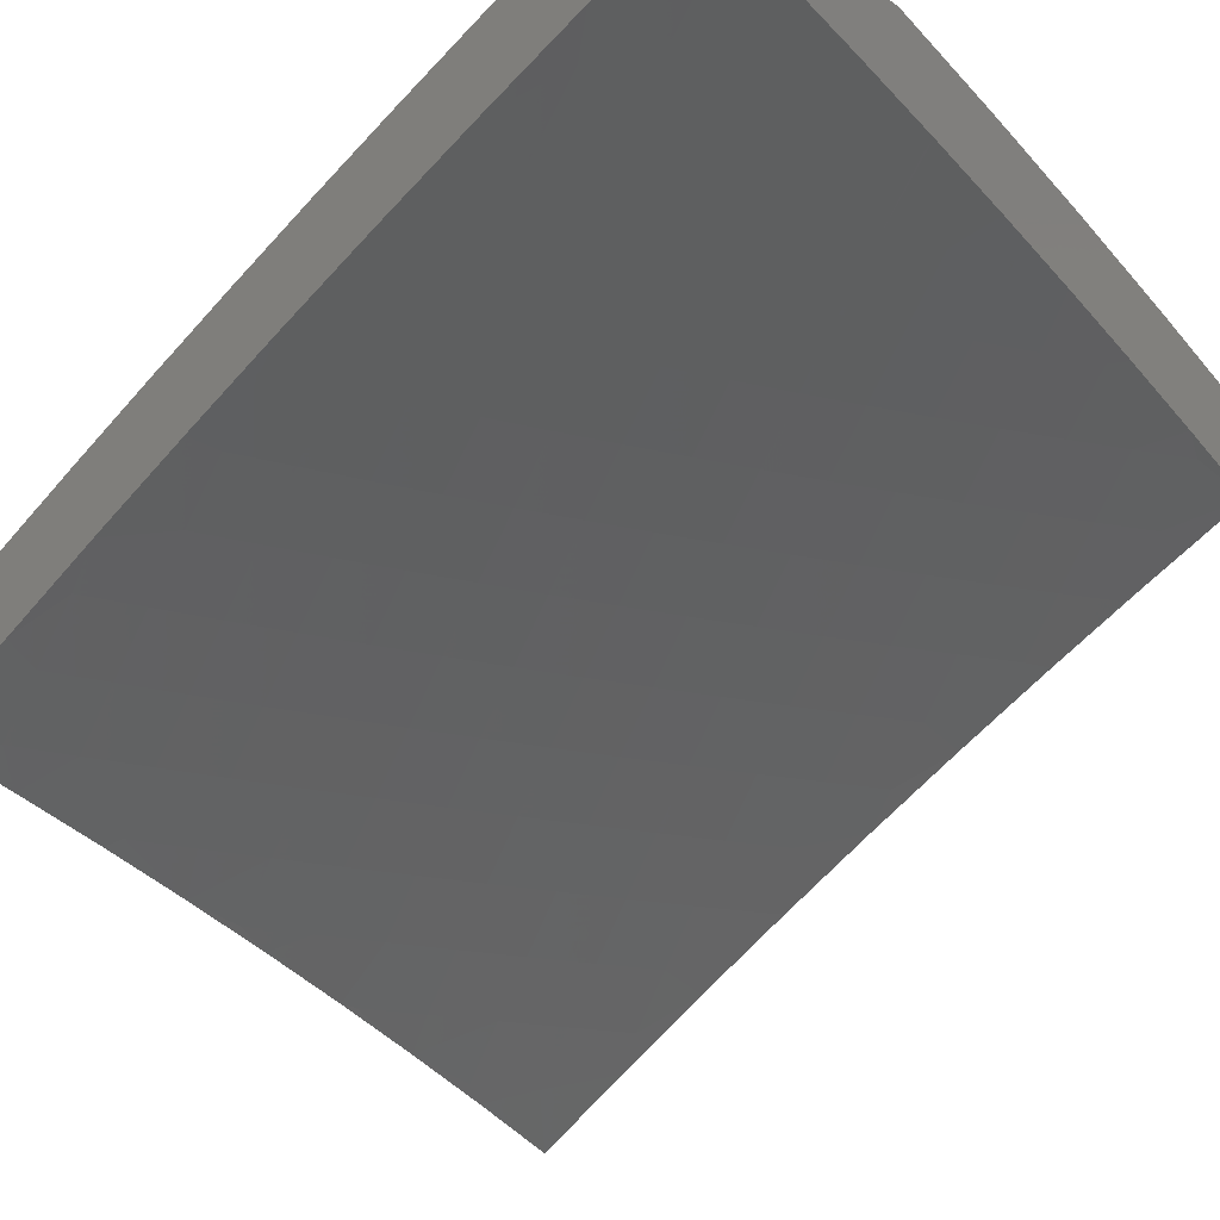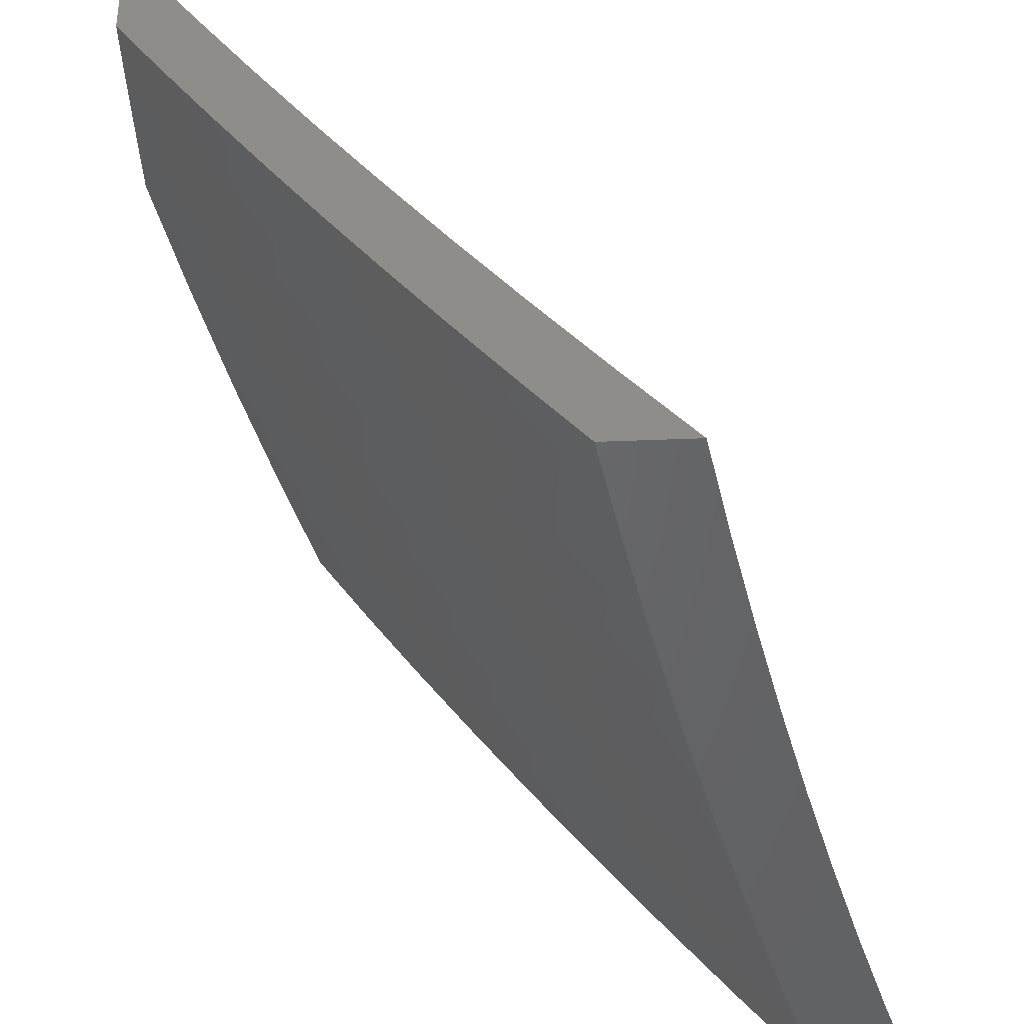
<metadata>
{"format":"stl","ext":"stl","renderer":"f3d","projection":"perspective","resolution":1024,"background":"white","views":[{"elev":-18.8,"azim":-141.5,"up":"+Z"},{"elev":39.6,"azim":86.9,"up":"+Y"}]}
</metadata>
<code>
# stl→obj: 364 verts, 724 faces
v 6 -2.877 9.11
v 6 -3 9.066
v 5.948 -2.927 9.129
v 5.879 -3 9.15
v 5.876 -2.891 9.191
v 5.834 -2.971 9.191
v 5.762 -2.934 9.252
v 5.757 -3 9.233
v 5.648 -2.975 9.313
v 5.633 -3 9.313
v 5.575 -2.937 9.372
v 5.509 -3 9.392
v 5.503 -2.899 9.431
v 5.461 -2.974 9.431
v 5.388 -2.934 9.489
v 5.383 -3 9.469
v 5.273 -2.967 9.546
v 5.256 -3 9.545
v 5.2 -2.926 9.603
v 5.158 -2.998 9.603
v 5.085 -2.955 9.658
v 5.129 -3 9.618
v 5 -3 9.69
v 5.012 -2.913 9.713
v 5 -2.877 9.732
v 5.054 -2.844 9.713
v 5 -2.753 9.772
v 5.094 -2.774 9.713
v 5.02 -2.734 9.767
v 5.133 -2.704 9.713
v 5.059 -2.665 9.767
v 5.172 -2.634 9.713
v 5.096 -2.595 9.767
v 5.209 -2.563 9.713
v 5.133 -2.525 9.767
v 5.245 -2.492 9.713
v 5.168 -2.455 9.767
v 5.28 -2.42 9.713
v 5.203 -2.385 9.767
v 5.314 -2.348 9.713
v 5.236 -2.314 9.767
v 5.346 -2.276 9.713
v 5.268 -2.243 9.767
v 5.378 -2.204 9.713
v 5.299 -2.172 9.767
v 5.408 -2.132 9.713
v 5.329 -2.1 9.767
v 5.438 -2.059 9.713
v 5.358 -2.029 9.767
v 5.383 -2 9.759
v 5.256 -2 9.832
v 5.25 -2.069 9.82
v 5.171 -2.038 9.872
v 5.141 -2.107 9.872
v 5.062 -2.075 9.923
v 5.032 -2.143 9.923
v 5 -2.127 9.944
v 5.001 -2.21 9.923
v 5 -2.253 9.913
v 5.08 -2.245 9.872
v 5.048 -2.314 9.872
v 5.158 -2.28 9.82
v 5.125 -2.349 9.82
v 5 -2.629 9.81
v 5 -2.504 9.846
v 5.02 -2.557 9.82
v 5.056 -2.488 9.82
v 5 -2.379 9.88
v 5.091 -2.419 9.82
v 5.014 -2.382 9.872
v 5 -2 9.973
v 5.091 -2.006 9.923
v 5.129 -2 9.904
v 5.508 -2 9.684
v 5.517 -2.089 9.658
v 5.487 -2.163 9.658
v 5.456 -2.236 9.658
v 5.424 -2.309 9.658
v 5.391 -2.383 9.658
v 5.356 -2.455 9.658
v 5.321 -2.528 9.658
v 5.284 -2.6 9.658
v 5.247 -2.672 9.658
v 5.208 -2.743 9.658
v 5.168 -2.815 9.658
v 5.127 -2.885 9.658
v 5.545 -2.015 9.658
v 5.633 -2 9.608
v 5.625 -2.044 9.603
v 5.703 -2.072 9.546
v 5.595 -2.119 9.603
v 5.674 -2.148 9.546
v 5.565 -2.193 9.603
v 5.643 -2.224 9.546
v 5.534 -2.268 9.603
v 5.611 -2.3 9.546
v 5.501 -2.342 9.603
v 5.578 -2.375 9.546
v 5.468 -2.416 9.603
v 5.544 -2.45 9.546
v 5.433 -2.49 9.603
v 5.509 -2.525 9.546
v 5.397 -2.564 9.603
v 5.472 -2.6 9.546
v 5.36 -2.637 9.603
v 5.435 -2.674 9.546
v 5.322 -2.71 9.603
v 5.396 -2.748 9.546
v 5.282 -2.783 9.603
v 5.356 -2.821 9.546
v 5.242 -2.855 9.603
v 5.315 -2.895 9.546
v 5.756 -2 9.53
v 5.781 -2.101 9.489
v 5.751 -2.178 9.489
v 5.72 -2.255 9.489
v 5.688 -2.331 9.489
v 5.655 -2.408 9.489
v 5.62 -2.484 9.489
v 5.584 -2.56 9.489
v 5.547 -2.635 9.489
v 5.509 -2.711 9.489
v 5.47 -2.786 9.489
v 5.43 -2.86 9.489
v 5.81 -2.023 9.489
v 5.879 -2 9.45
v 5.888 -2.051 9.431
v 6 -2 9.368
v 5.966 -2.078 9.372
v 6 -2.127 9.337
v 5.937 -2.157 9.372
v 6 -2.253 9.304
v 5.906 -2.236 9.372
v 5.982 -2.265 9.313
v 5.874 -2.315 9.372
v 5.95 -2.345 9.313
v 5.841 -2.394 9.372
v 5.917 -2.425 9.313
v 5.806 -2.472 9.372
v 5.882 -2.504 9.313
v 5.771 -2.551 9.372
v 5.846 -2.584 9.313
v 5.734 -2.629 9.372
v 5.809 -2.663 9.313
v 5.696 -2.706 9.372
v 5.77 -2.741 9.313
v 5.657 -2.783 9.372
v 5.731 -2.82 9.313
v 5.617 -2.86 9.372
v 5.69 -2.898 9.313
v 6 -2.379 9.269
v 6 -2.505 9.232
v 5.992 -2.456 9.252
v 5.957 -2.536 9.252
v 6 -2.629 9.193
v 5.92 -2.617 9.252
v 5.994 -2.649 9.191
v 5.883 -2.697 9.252
v 5.956 -2.73 9.191
v 5.844 -2.776 9.252
v 5.917 -2.811 9.191
v 5.804 -2.855 9.252
v 6 -2.754 9.153
v 5.989 -2.845 9.129
v 5.583 -2.747 9.431
v 5.544 -2.823 9.431
v 5.622 -2.671 9.431
v 5.659 -2.594 9.431
v 5.696 -2.517 9.431
v 5.731 -2.44 9.431
v 5.765 -2.363 9.431
v 5.797 -2.285 9.431
v 5.829 -2.207 9.431
v 5.859 -2.129 9.431
v 5.111 -2.176 9.872
v 5.19 -2.21 9.82
v 5.221 -2.14 9.82
v 5.129 -3 9.726
v 5.089 -2.958 9.762
v 5 -3 9.797
v 5.024 -2.92 9.811
v 5 -2.832 9.853
v 5.065 -2.85 9.811
v 5.039 -2.744 9.86
v 5.106 -2.781 9.811
v 5.145 -2.71 9.811
v 5.212 -2.746 9.762
v 5.183 -2.64 9.811
v 5.251 -2.674 9.762
v 5.221 -2.569 9.811
v 5.289 -2.602 9.762
v 5.257 -2.497 9.811
v 5.325 -2.53 9.762
v 5.292 -2.426 9.811
v 5.361 -2.457 9.762
v 5.325 -2.354 9.811
v 5.395 -2.385 9.762
v 5.358 -2.282 9.811
v 5.428 -2.311 9.762
v 5.39 -2.209 9.811
v 5.46 -2.238 9.762
v 5.421 -2.136 9.811
v 5.491 -2.164 9.762
v 5.45 -2.064 9.811
v 5.521 -2.09 9.762
v 5.47 -2 9.814
v 5.55 -2.016 9.762
v 5.578 -2 9.749
v 5.621 -2.042 9.713
v 5.685 -2 9.684
v 5.692 -2.068 9.663
v 5.792 -2.017 9.612
v 5.763 -2.094 9.612
v 5.834 -2.12 9.56
v 5.803 -2.197 9.56
v 5.873 -2.224 9.508
v 5.841 -2.302 9.508
v 5.91 -2.329 9.455
v 5.877 -2.409 9.455
v 5.945 -2.437 9.402
v 5.91 -2.517 9.402
v 6 -2.504 9.345
v 5.978 -2.545 9.347
v 6 -2.629 9.306
v 5.941 -2.626 9.347
v 5.97 -2.737 9.292
v 5.904 -2.706 9.347
v 5.931 -2.817 9.292
v 5.865 -2.786 9.347
v 5.89 -2.898 9.292
v 5.824 -2.866 9.347
v 5.848 -2.978 9.292
v 5.783 -2.945 9.347
v 5.756 -3 9.345
v 5.718 -2.912 9.402
v 5.675 -2.99 9.402
v 5.652 -2.878 9.455
v 5.61 -2.955 9.455
v 5.586 -2.845 9.508
v 5.545 -2.921 9.508
v 5.519 -2.811 9.56
v 5.479 -2.886 9.56
v 5.453 -2.777 9.612
v 5.413 -2.851 9.612
v 5.386 -2.743 9.663
v 5.346 -2.816 9.663
v 5.319 -2.709 9.713
v 5.279 -2.781 9.713
v 5.155 -2.996 9.713
v 5.256 -3 9.654
v 5.197 -2.925 9.713
v 5.263 -2.962 9.663
v 5.305 -2.889 9.663
v 5.371 -2.925 9.612
v 5.329 -2.999 9.612
v 5.383 -3 9.579
v 5.437 -2.961 9.56
v 5.502 -2.997 9.508
v 5.508 -3 9.503
v 5.633 -3 9.425
v 5.879 -3 9.264
v 5.955 -2.93 9.237
v 6 -3 9.181
v 6 -2.877 9.224
v 5.996 -2.849 9.237
v 6 -2.753 9.266
v 6 -2.379 9.381
v 5.979 -2.357 9.402
v 6 -2.253 9.416
v 5.943 -2.25 9.455
v 5.973 -2.17 9.455
v 5.904 -2.145 9.508
v 6 -2.127 9.448
v 5.933 -2.066 9.508
v 6 -2 9.479
v 5.896 -2 9.548
v 5.863 -2.042 9.56
v 5.79 -2 9.617
v 5.378 -2.036 9.86
v 5.362 -2 9.877
v 5.307 -2.009 9.907
v 5.253 -2 9.939
v 5.278 -2.08 9.907
v 5.206 -2.052 9.954
v 5.248 -2.151 9.907
v 5.177 -2.122 9.954
v 5.217 -2.221 9.907
v 5.146 -2.191 9.954
v 5.185 -2.292 9.907
v 5.115 -2.261 9.954
v 5.152 -2.362 9.907
v 5.082 -2.33 9.954
v 5.118 -2.432 9.907
v 5.049 -2.399 9.954
v 5.083 -2.501 9.907
v 5.014 -2.467 9.954
v 5 -2.493 9.954
v 5 -2.322 10
v 5.038 -2.243 10
v 5.075 -2.162 10
v 5.144 -2 10
v 5.11 -2.082 10
v 5 -2.663 9.905
v 5.01 -2.639 9.907
v 5.047 -2.57 9.907
v 5.115 -2.605 9.86
v 5.152 -2.535 9.86
v 5.078 -2.675 9.86
v 5.132 -2.888 9.762
v 5.239 -2.853 9.713
v 5.172 -2.817 9.762
v 5.759 -2.833 9.402
v 5.798 -2.755 9.402
v 5.837 -2.676 9.402
v 5.874 -2.596 9.402
v 5.692 -2.801 9.455
v 5.732 -2.723 9.455
v 5.77 -2.645 9.455
v 5.807 -2.566 9.455
v 5.843 -2.488 9.455
v 5.626 -2.768 9.508
v 5.665 -2.691 9.508
v 5.702 -2.614 9.508
v 5.739 -2.536 9.508
v 5.774 -2.459 9.508
v 5.808 -2.381 9.508
v 5.559 -2.735 9.56
v 5.598 -2.659 9.56
v 5.635 -2.583 9.56
v 5.671 -2.506 9.56
v 5.706 -2.429 9.56
v 5.739 -2.352 9.56
v 5.772 -2.275 9.56
v 5.492 -2.702 9.612
v 5.53 -2.627 9.612
v 5.567 -2.552 9.612
v 5.602 -2.476 9.612
v 5.637 -2.4 9.612
v 5.67 -2.324 9.612
v 5.702 -2.247 9.612
v 5.733 -2.171 9.612
v 5.425 -2.669 9.663
v 5.462 -2.595 9.663
v 5.498 -2.52 9.663
v 5.534 -2.446 9.663
v 5.568 -2.371 9.663
v 5.601 -2.295 9.663
v 5.632 -2.22 9.663
v 5.663 -2.144 9.663
v 5.357 -2.636 9.713
v 5.394 -2.563 9.713
v 5.43 -2.489 9.713
v 5.465 -2.415 9.713
v 5.498 -2.341 9.713
v 5.531 -2.267 9.713
v 5.562 -2.192 9.713
v 5.592 -2.117 9.713
v 5.188 -2.465 9.86
v 5.222 -2.394 9.86
v 5.256 -2.323 9.86
v 5.288 -2.252 9.86
v 5.319 -2.18 9.86
v 5.349 -2.108 9.86
v 5 -2 10
f 1 2 3
f 3 2 4
f 3 4 5
f 5 4 6
f 5 6 7
f 7 6 8
f 7 8 9
f 9 8 10
f 9 10 11
f 11 10 12
f 11 12 13
f 13 12 14
f 13 14 15
f 15 14 16
f 15 16 17
f 17 16 18
f 17 18 19
f 19 18 20
f 19 20 21
f 21 20 22
f 21 22 23
f 4 8 6
f 12 16 14
f 18 22 20
f 21 23 24
f 24 23 25
f 24 25 26
f 26 25 27
f 26 27 28
f 28 27 29
f 28 29 30
f 30 29 31
f 30 31 32
f 32 31 33
f 32 33 34
f 34 33 35
f 34 35 36
f 36 35 37
f 36 37 38
f 38 37 39
f 38 39 40
f 40 39 41
f 40 41 42
f 42 41 43
f 42 43 44
f 44 43 45
f 44 45 46
f 46 45 47
f 46 47 48
f 48 47 49
f 48 49 50
f 50 49 51
f 51 49 52
f 51 52 53
f 53 52 54
f 53 54 55
f 55 54 56
f 55 56 57
f 57 56 58
f 57 58 59
f 59 58 60
f 59 60 61
f 61 60 62
f 61 62 63
f 63 62 41
f 63 41 39
f 27 64 29
f 29 64 31
f 65 66 64
f 64 66 33
f 64 33 31
f 66 65 67
f 67 65 68
f 67 68 69
f 69 68 70
f 69 70 63
f 63 70 61
f 70 68 61
f 61 68 59
f 57 71 55
f 55 71 72
f 55 72 53
f 53 72 73
f 53 73 51
f 71 73 72
f 50 74 48
f 48 74 75
f 48 75 46
f 46 75 76
f 46 76 44
f 44 76 77
f 44 77 42
f 42 77 78
f 42 78 40
f 40 78 79
f 40 79 38
f 38 79 80
f 38 80 36
f 36 80 81
f 36 81 34
f 34 81 82
f 34 82 32
f 32 82 83
f 32 83 30
f 30 83 84
f 30 84 28
f 28 84 85
f 28 85 26
f 26 85 86
f 26 86 24
f 24 86 21
f 75 74 87
f 87 74 88
f 87 88 89
f 89 88 90
f 89 90 91
f 91 90 92
f 91 92 93
f 93 92 94
f 93 94 95
f 95 94 96
f 95 96 97
f 97 96 98
f 97 98 99
f 99 98 100
f 99 100 101
f 101 100 102
f 101 102 103
f 103 102 104
f 103 104 105
f 105 104 106
f 105 106 107
f 107 106 108
f 107 108 109
f 109 108 110
f 109 110 111
f 111 110 112
f 111 112 19
f 19 112 17
f 88 113 90
f 90 113 114
f 90 114 92
f 92 114 115
f 92 115 94
f 94 115 116
f 94 116 96
f 96 116 117
f 96 117 98
f 98 117 118
f 98 118 100
f 100 118 119
f 100 119 102
f 102 119 120
f 102 120 104
f 104 120 121
f 104 121 106
f 106 121 122
f 106 122 108
f 108 122 123
f 108 123 110
f 110 123 124
f 110 124 112
f 112 124 15
f 112 15 17
f 114 113 125
f 125 113 126
f 125 126 127
f 127 126 128
f 127 128 129
f 129 128 130
f 129 130 131
f 131 130 132
f 131 132 133
f 133 132 134
f 133 134 135
f 135 134 136
f 135 136 137
f 137 136 138
f 137 138 139
f 139 138 140
f 139 140 141
f 141 140 142
f 141 142 143
f 143 142 144
f 143 144 145
f 145 144 146
f 145 146 147
f 147 146 148
f 147 148 149
f 149 148 150
f 149 150 11
f 11 150 9
f 132 151 134
f 134 151 136
f 152 153 151
f 151 153 138
f 151 138 136
f 153 152 154
f 154 152 155
f 154 155 156
f 156 155 157
f 156 157 158
f 158 157 159
f 158 159 160
f 160 159 161
f 160 161 162
f 162 161 5
f 162 5 7
f 155 163 157
f 157 163 159
f 1 164 163
f 163 164 161
f 163 161 159
f 164 1 3
f 33 66 35
f 35 66 67
f 35 67 37
f 37 67 69
f 37 69 39
f 39 69 63
f 82 105 83
f 83 105 107
f 83 107 84
f 84 107 109
f 84 109 85
f 85 109 111
f 85 111 86
f 86 111 19
f 86 19 21
f 105 82 103
f 103 82 81
f 103 81 101
f 101 81 80
f 101 80 99
f 99 80 79
f 99 79 97
f 97 79 78
f 97 78 95
f 95 78 77
f 95 77 93
f 93 77 76
f 93 76 91
f 91 76 75
f 91 75 89
f 89 75 87
f 122 165 123
f 123 165 166
f 123 166 124
f 124 166 13
f 124 13 15
f 165 147 166
f 166 147 149
f 166 149 13
f 13 149 11
f 165 122 167
f 167 122 121
f 167 121 168
f 168 121 120
f 168 120 169
f 169 120 119
f 169 119 170
f 170 119 118
f 170 118 171
f 171 118 117
f 171 117 172
f 172 117 116
f 172 116 173
f 173 116 115
f 173 115 174
f 174 115 114
f 174 114 127
f 127 114 125
f 147 165 145
f 145 165 167
f 145 167 143
f 143 167 168
f 143 168 141
f 141 168 169
f 141 169 139
f 139 169 170
f 139 170 137
f 137 170 171
f 137 171 135
f 135 171 172
f 135 172 133
f 133 172 173
f 133 173 131
f 131 173 174
f 131 174 129
f 129 174 127
f 148 162 150
f 150 162 7
f 150 7 9
f 162 148 160
f 160 148 146
f 160 146 158
f 158 146 144
f 158 144 156
f 156 144 142
f 156 142 154
f 154 142 140
f 154 140 153
f 153 140 138
f 164 3 5
f 164 5 161
f 60 58 175
f 175 58 56
f 175 56 54
f 43 41 62
f 62 60 176
f 176 60 175
f 176 175 177
f 177 175 54
f 177 54 52
f 177 45 176
f 176 45 43
f 176 43 62
f 45 177 47
f 47 177 52
f 47 52 49
f 178 179 180
f 180 179 181
f 180 181 182
f 182 181 183
f 182 183 184
f 184 183 185
f 184 185 186
f 186 185 187
f 186 187 188
f 188 187 189
f 188 189 190
f 190 189 191
f 190 191 192
f 192 191 193
f 192 193 194
f 194 193 195
f 194 195 196
f 196 195 197
f 196 197 198
f 198 197 199
f 198 199 200
f 200 199 201
f 200 201 202
f 202 201 203
f 202 203 204
f 204 203 205
f 204 205 206
f 206 205 207
f 206 207 208
f 208 207 209
f 208 209 210
f 210 209 211
f 210 211 212
f 212 211 213
f 212 213 214
f 214 213 215
f 214 215 216
f 216 215 217
f 216 217 218
f 218 217 219
f 218 219 220
f 220 219 221
f 220 221 222
f 222 221 223
f 222 223 224
f 224 223 225
f 224 225 226
f 226 225 227
f 226 227 228
f 228 227 229
f 228 229 230
f 230 229 231
f 230 231 232
f 232 231 233
f 232 233 234
f 234 233 235
f 234 235 236
f 236 235 237
f 236 237 238
f 238 237 239
f 238 239 240
f 240 239 241
f 240 241 242
f 242 241 243
f 242 243 244
f 244 243 245
f 244 245 246
f 246 245 247
f 246 247 248
f 248 247 189
f 248 189 187
f 179 178 249
f 249 178 250
f 249 250 251
f 251 250 252
f 251 252 253
f 253 252 254
f 253 254 244
f 244 254 242
f 252 250 255
f 255 250 256
f 255 256 254
f 254 256 257
f 254 257 242
f 242 257 240
f 257 256 258
f 258 256 259
f 258 259 240
f 240 259 238
f 259 260 238
f 238 260 236
f 260 234 236
f 234 261 232
f 232 261 230
f 230 261 262
f 262 261 263
f 262 263 264
f 262 264 265
f 265 264 266
f 265 266 228
f 228 266 226
f 266 224 226
f 222 267 220
f 220 267 268
f 220 268 218
f 218 268 269
f 218 269 270
f 270 269 271
f 270 271 272
f 272 271 273
f 272 273 274
f 274 273 275
f 274 275 276
f 267 269 268
f 269 273 271
f 274 276 277
f 277 276 278
f 277 278 212
f 212 278 210
f 204 206 279
f 279 206 280
f 279 280 281
f 281 280 282
f 281 282 283
f 283 282 284
f 283 284 285
f 285 284 286
f 285 286 287
f 287 286 288
f 287 288 289
f 289 288 290
f 289 290 291
f 291 290 292
f 291 292 293
f 293 292 294
f 293 294 295
f 295 294 296
f 295 296 297
f 297 296 294
f 297 294 298
f 298 294 292
f 298 292 299
f 299 292 290
f 299 290 300
f 300 290 288
f 300 288 286
f 282 301 284
f 284 301 302
f 284 302 286
f 286 302 300
f 303 304 297
f 297 304 305
f 297 305 295
f 295 305 306
f 295 306 307
f 307 306 188
f 307 188 190
f 182 184 303
f 303 184 308
f 303 308 304
f 304 308 305
f 183 181 179
f 179 249 309
f 309 249 251
f 309 251 310
f 310 251 253
f 310 253 246
f 246 253 244
f 254 252 255
f 179 309 183
f 183 309 311
f 183 311 185
f 185 311 187
f 311 309 310
f 240 257 258
f 246 248 310
f 310 248 311
f 248 187 311
f 308 184 186
f 188 306 186
f 186 306 308
f 306 305 308
f 235 233 312
f 312 233 231
f 312 231 313
f 313 231 229
f 313 229 314
f 314 229 227
f 314 227 315
f 315 227 225
f 315 225 221
f 221 225 223
f 237 235 316
f 316 235 312
f 316 312 317
f 317 312 313
f 317 313 318
f 318 313 314
f 318 314 319
f 319 314 315
f 319 315 320
f 320 315 221
f 320 221 219
f 239 237 321
f 321 237 316
f 321 316 322
f 322 316 317
f 322 317 323
f 323 317 318
f 323 318 324
f 324 318 319
f 324 319 325
f 325 319 320
f 325 320 326
f 326 320 219
f 326 219 217
f 241 239 327
f 327 239 321
f 327 321 328
f 328 321 322
f 328 322 329
f 329 322 323
f 329 323 330
f 330 323 324
f 330 324 331
f 331 324 325
f 331 325 332
f 332 325 326
f 332 326 333
f 333 326 217
f 333 217 215
f 243 241 334
f 334 241 327
f 334 327 335
f 335 327 328
f 335 328 336
f 336 328 329
f 336 329 337
f 337 329 330
f 337 330 338
f 338 330 331
f 338 331 339
f 339 331 332
f 339 332 340
f 340 332 333
f 340 333 341
f 341 333 215
f 341 215 213
f 245 243 342
f 342 243 334
f 342 334 343
f 343 334 335
f 343 335 344
f 344 335 336
f 344 336 345
f 345 336 337
f 345 337 346
f 346 337 338
f 346 338 347
f 347 338 339
f 347 339 348
f 348 339 340
f 348 340 349
f 349 340 341
f 349 341 211
f 211 341 213
f 191 189 247
f 247 245 350
f 350 245 342
f 350 342 351
f 351 342 343
f 351 343 352
f 352 343 344
f 352 344 353
f 353 344 345
f 353 345 354
f 354 345 346
f 354 346 355
f 355 346 347
f 355 347 356
f 356 347 348
f 356 348 357
f 357 348 349
f 357 349 209
f 209 349 211
f 228 230 262
f 265 228 262
f 193 191 350
f 350 191 247
f 193 350 351
f 293 295 307
f 307 190 358
f 358 190 192
f 358 192 359
f 359 192 194
f 359 194 360
f 360 194 196
f 360 196 361
f 361 196 198
f 361 198 362
f 362 198 200
f 362 200 363
f 363 200 202
f 363 202 279
f 279 202 204
f 195 193 351
f 195 351 352
f 291 293 358
f 358 293 307
f 291 358 359
f 197 195 352
f 197 352 353
f 289 291 359
f 289 359 360
f 289 360 287
f 287 360 361
f 287 361 285
f 285 361 362
f 285 362 283
f 283 362 363
f 283 363 281
f 281 363 279
f 197 353 199
f 199 353 354
f 199 354 201
f 201 354 355
f 201 355 203
f 203 355 356
f 203 356 205
f 205 356 357
f 205 357 207
f 207 357 209
f 214 216 272
f 272 216 270
f 270 216 218
f 274 277 272
f 272 277 214
f 277 212 214
f 71 57 364
f 364 57 298
f 298 57 59
f 298 59 297
f 297 59 68
f 297 68 303
f 303 68 65
f 303 65 64
f 303 64 182
f 182 64 27
f 182 27 180
f 180 27 25
f 180 25 23
f 180 23 178
f 178 23 22
f 178 22 250
f 250 22 18
f 250 18 256
f 256 18 16
f 256 16 259
f 259 16 12
f 259 12 260
f 260 12 10
f 260 10 234
f 234 10 8
f 234 8 261
f 261 8 4
f 261 4 263
f 263 4 2
f 298 299 364
f 364 299 300
f 364 300 302
f 302 301 364
f 128 126 275
f 275 126 276
f 276 126 113
f 276 113 278
f 278 113 88
f 278 88 210
f 210 88 74
f 210 74 208
f 208 74 50
f 208 50 206
f 206 50 280
f 280 50 51
f 280 51 282
f 282 51 73
f 282 73 301
f 301 73 71
f 301 71 364
f 2 1 263
f 263 1 163
f 263 163 264
f 264 163 155
f 264 155 266
f 266 155 152
f 266 152 224
f 224 152 151
f 224 151 222
f 222 151 132
f 222 132 267
f 267 132 269
f 269 132 130
f 269 130 273
f 273 130 128
f 273 128 275

</code>
